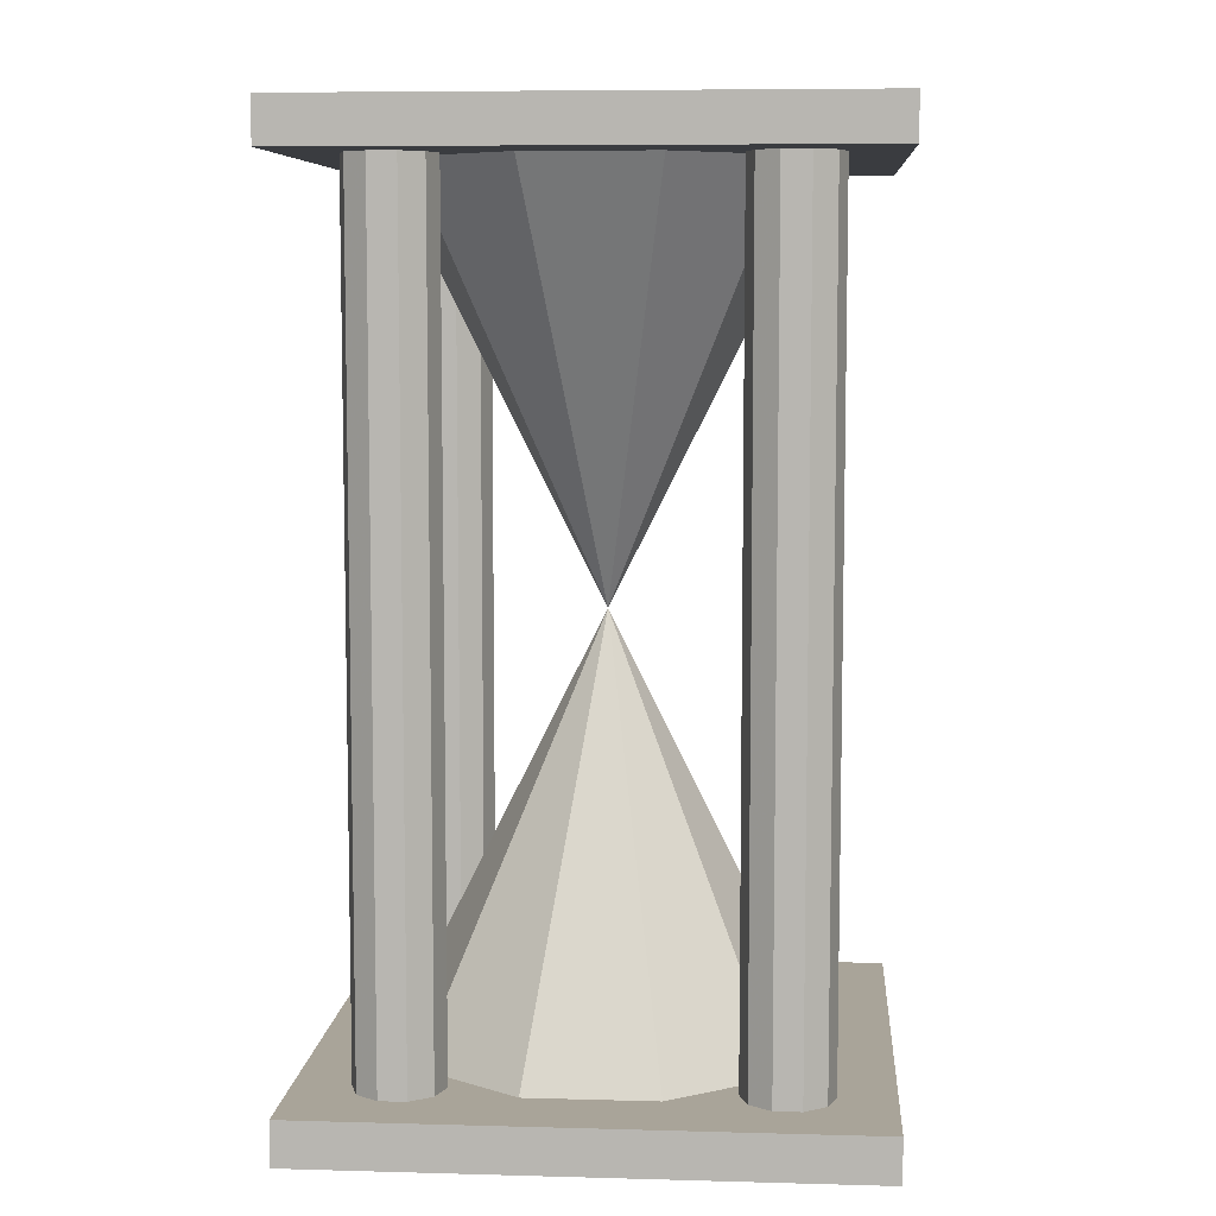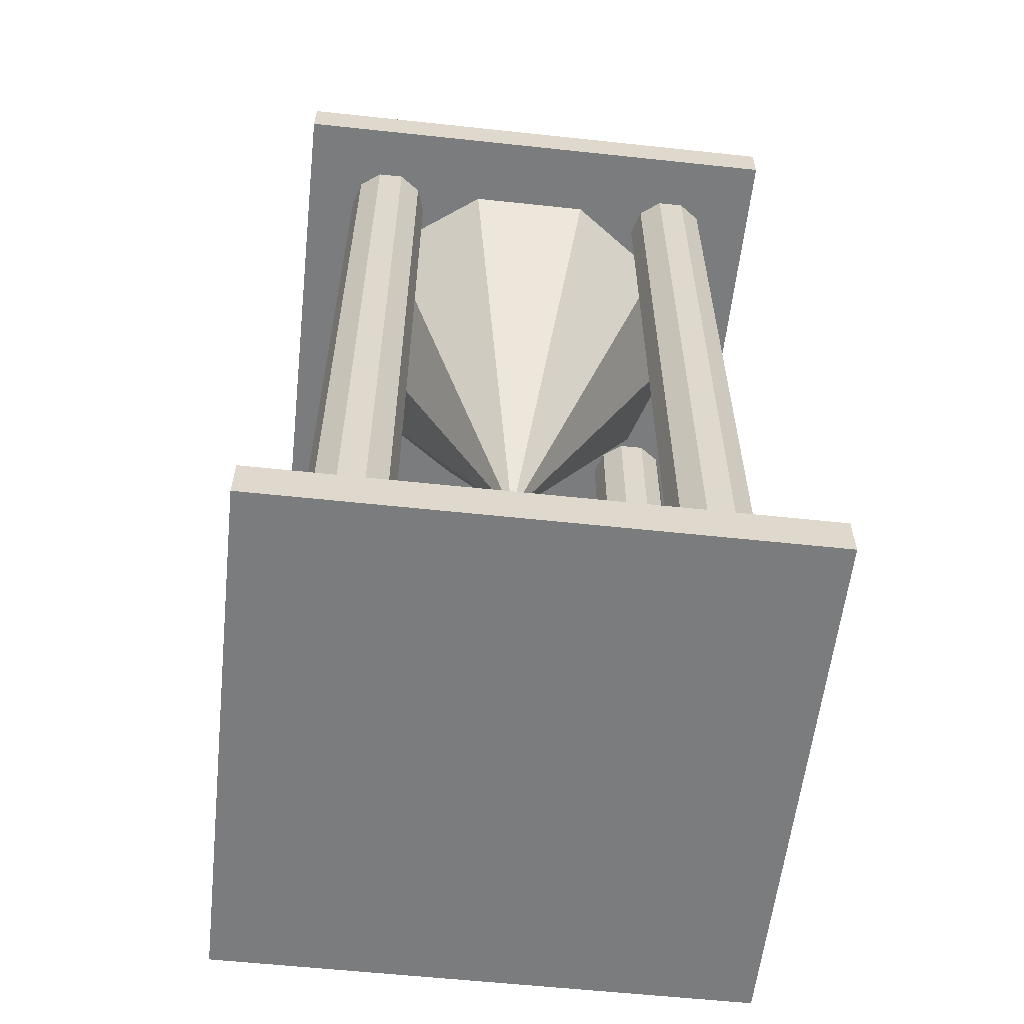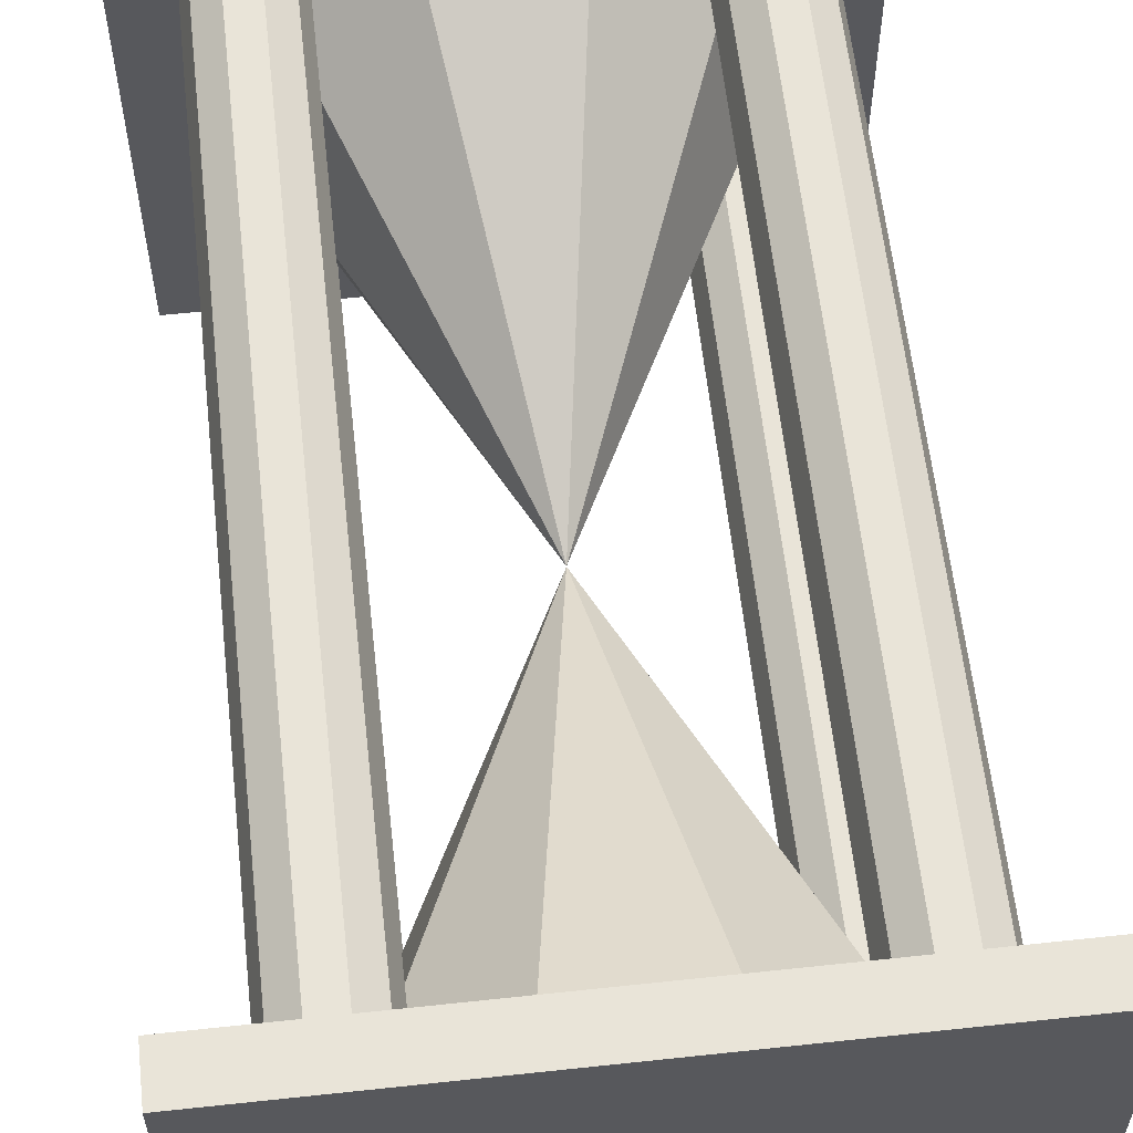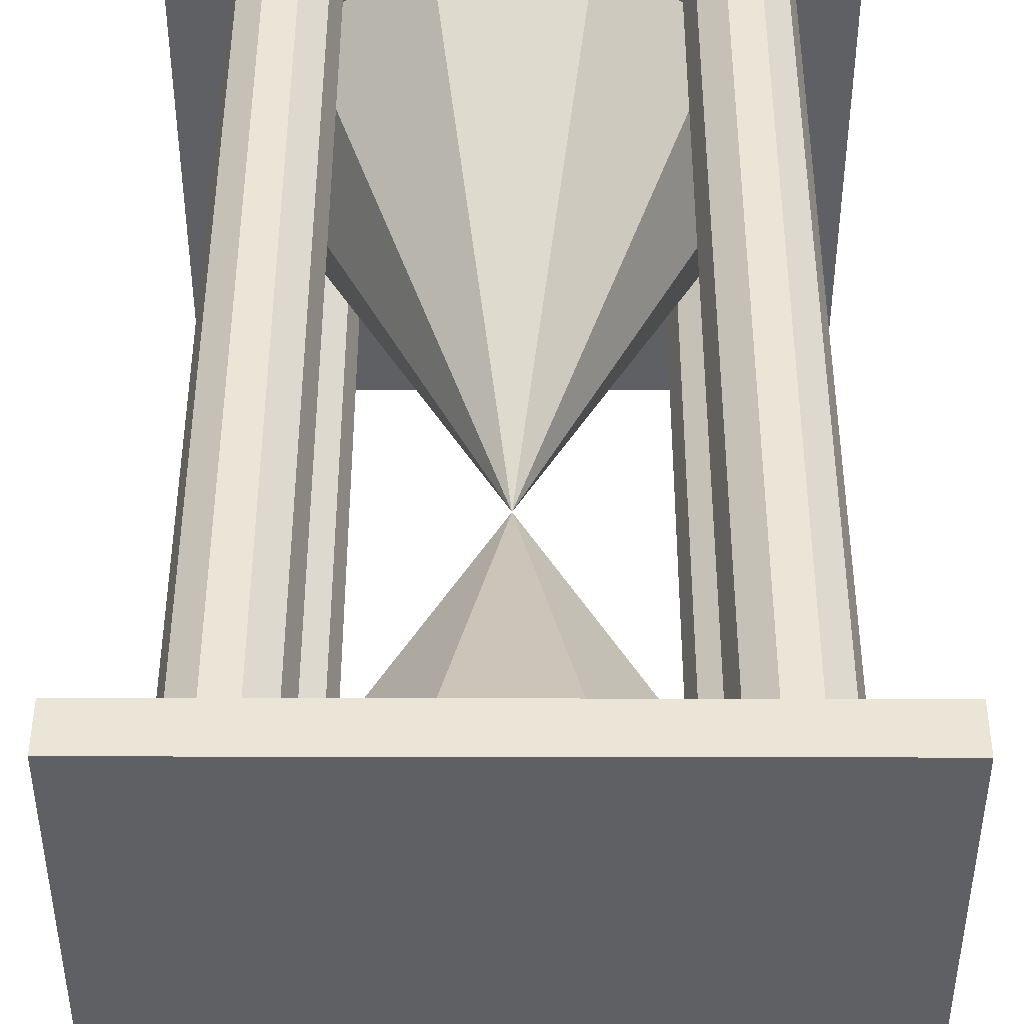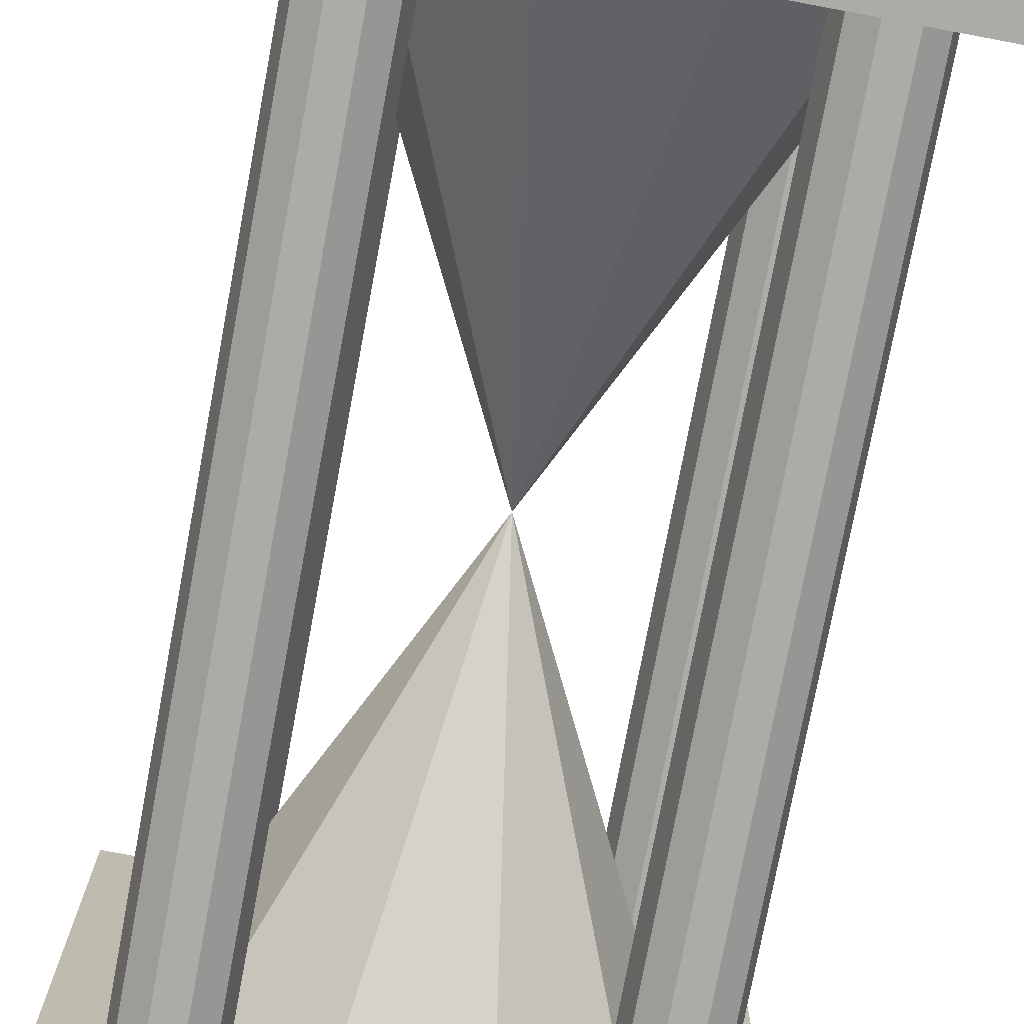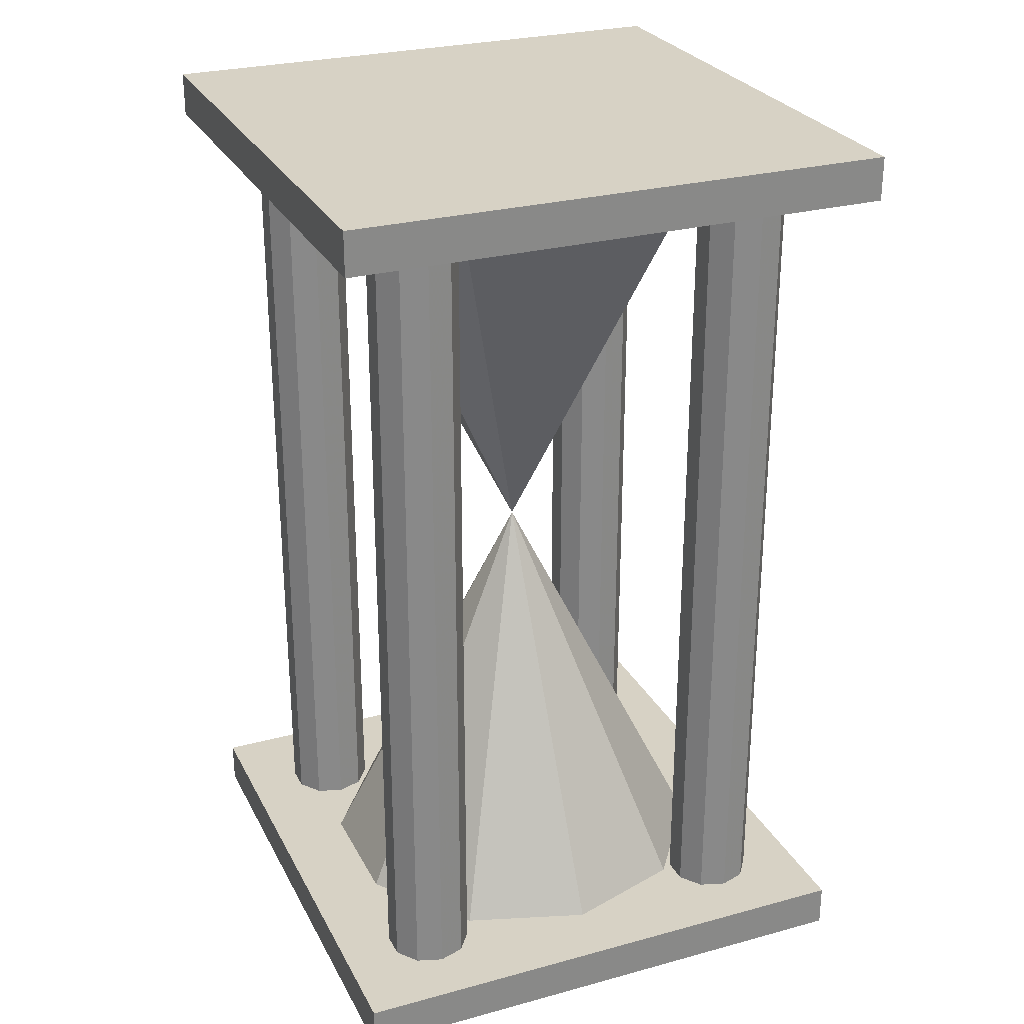
<metadata>
{"format":"obj","ext":"obj","renderer":"f3d","projection":"perspective","resolution":1024,"background":"white","views":[{"elev":7.3,"azim":-175.5,"up":"+Y"},{"elev":-58.6,"azim":-6.3,"up":"+Y"},{"elev":60.1,"azim":173.7,"up":"+Z"},{"elev":45.8,"azim":0.1,"up":"+Z"},{"elev":-76.3,"azim":169.4,"up":"+Z"},{"elev":27.3,"azim":-112.7,"up":"+Y"}]}
</metadata>
<code>
v 0.3077 0.5 0.3077
v 0.4907 0.04762 0.4407
v 0.3077 0.04762 0.3077
v 0.3776 0.04762 0.5229
v 0.2378 0.04762 0.5229
v 0.1247 0.04762 0.4407
v 0.08155 0.04762 0.3077
v 0.1247 0.04762 0.1748
v 0.2378 0.04762 0.09262
v 0.3776 0.04762 0.09262
v 0.4907 0.04762 0.1748
v 0.5339 0.04762 0.3077
v 0.3077 0.5 0.3077
v 0.4907 0.9524 0.1748
v 0.5339 0.9524 0.3077
v 0.3077 0.9524 0.3077
v 0.3776 0.9524 0.09262
v 0.2378 0.9524 0.09262
v 0.1247 0.9524 0.1748
v 0.08155 0.9524 0.3077
v 0.1247 0.9524 0.4407
v 0.2378 0.9524 0.5229
v 0.3776 0.9524 0.5229
v 0.4907 0.9524 0.4407
v 0.5339 0.9569 0.4887
v 0.5253 0.9569 0.5153
v 0.5339 0.0431 0.4887
v 0.5253 0.0431 0.5153
v 0.4887 0.0431 0.4887
v 0.4887 0.9569 0.4887
v 0.5027 0.9569 0.5317
v 0.5027 0.0431 0.5317
v 0.4747 0.9569 0.5317
v 0.4747 0.0431 0.5317
v 0.4521 0.9569 0.5153
v 0.4521 0.0431 0.5153
v 0.4435 0.9569 0.4887
v 0.4435 0.0431 0.4887
v 0.4521 0.9569 0.4621
v 0.4521 0.0431 0.4621
v 0.4747 0.9569 0.4457
v 0.4747 0.0431 0.4457
v 0.5027 0.9569 0.4457
v 0.5027 0.0431 0.4457
v 0.5253 0.9569 0.4621
v 0.5253 0.0431 0.4621
v 0.172 0.9569 0.1268
v 0.1634 0.9569 0.1534
v 0.172 0.0431 0.1268
v 0.1634 0.0431 0.1534
v 0.1268 0.0431 0.1268
v 0.1268 0.9569 0.1268
v 0.1408 0.9569 0.1698
v 0.1408 0.0431 0.1698
v 0.1128 0.9569 0.1698
v 0.1128 0.0431 0.1698
v 0.09019 0.9569 0.1534
v 0.09019 0.0431 0.1534
v 0.08155 0.9569 0.1268
v 0.08155 0.0431 0.1268
v 0.09019 0.9569 0.1002
v 0.09019 0.0431 0.1002
v 0.1128 0.9569 0.08376
v 0.1128 0.0431 0.08376
v 0.1408 0.9569 0.08376
v 0.1408 0.0431 0.08376
v 0.1634 0.9569 0.1002
v 0.1634 0.0431 0.1002
v 0.5339 0.9569 0.1268
v 0.5253 0.9569 0.1534
v 0.5339 0.0431 0.1268
v 0.5253 0.0431 0.1534
v 0.4887 0.0431 0.1268
v 0.4887 0.9569 0.1268
v 0.5027 0.9569 0.1698
v 0.5027 0.0431 0.1698
v 0.4747 0.9569 0.1698
v 0.4747 0.0431 0.1698
v 0.4521 0.9569 0.1534
v 0.4521 0.0431 0.1534
v 0.4435 0.9569 0.1268
v 0.4435 0.0431 0.1268
v 0.4521 0.9569 0.1002
v 0.4521 0.0431 0.1002
v 0.4747 0.9569 0.08376
v 0.4747 0.0431 0.08376
v 0.5027 0.9569 0.08376
v 0.5027 0.0431 0.08376
v 0.5253 0.9569 0.1002
v 0.5253 0.0431 0.1002
v 0.172 0.9569 0.4887
v 0.1634 0.9569 0.5153
v 0.172 0.0431 0.4887
v 0.1634 0.0431 0.5153
v 0.1268 0.0431 0.4887
v 0.1268 0.9569 0.4887
v 0.1408 0.9569 0.5317
v 0.1408 0.0431 0.5317
v 0.1128 0.9569 0.5317
v 0.1128 0.0431 0.5317
v 0.09019 0.9569 0.5153
v 0.09019 0.0431 0.5153
v 0.08155 0.9569 0.4887
v 0.08155 0.0431 0.4887
v 0.09019 0.9569 0.4621
v 0.09019 0.0431 0.4621
v 0.1128 0.9569 0.4457
v 0.1128 0.0431 0.4457
v 0.1408 0.9569 0.4457
v 0.1408 0.0431 0.4457
v 0.1634 0.9569 0.4621
v 0.1634 0.0431 0.4621
v 0.025 0.9298 0.025
v 0.5905 0.9298 0.025
v 0.5905 0.975 0.025
v 0.025 0.975 0.025
v 0.025 0.9298 0.5905
v 0.5905 0.9298 0.5905
v 0.5905 0.975 0.5905
v 0.025 0.975 0.5905
v 0.025 0.025 0.025
v 0.5905 0.025 0.025
v 0.5905 0.07024 0.025
v 0.025 0.07024 0.025
v 0.025 0.025 0.5905
v 0.5905 0.025 0.5905
v 0.5905 0.07024 0.5905
v 0.025 0.07024 0.5905
f 1 2 12
f 3 12 2
f 1 4 2
f 3 2 4
f 1 5 4
f 3 4 5
f 1 6 5
f 3 5 6
f 1 7 6
f 3 6 7
f 1 8 7
f 3 7 8
f 1 9 8
f 3 8 9
f 1 10 9
f 3 9 10
f 1 11 10
f 3 10 11
f 1 12 11
f 3 11 12
f 13 14 15
f 16 15 14
f 13 17 14
f 16 14 17
f 13 18 17
f 16 17 18
f 13 19 18
f 16 18 19
f 13 20 19
f 16 19 20
f 13 21 20
f 16 20 21
f 13 22 21
f 16 21 22
f 13 23 22
f 16 22 23
f 13 24 23
f 16 23 24
f 13 15 24
f 16 24 15
f 25 26 27
f 26 28 27
f 29 27 28
f 30 26 25
f 26 31 28
f 31 32 28
f 29 28 32
f 30 31 26
f 31 33 32
f 33 34 32
f 29 32 34
f 30 33 31
f 33 35 34
f 35 36 34
f 29 34 36
f 30 35 33
f 35 37 36
f 37 38 36
f 29 36 38
f 30 37 35
f 37 39 38
f 39 40 38
f 29 38 40
f 30 39 37
f 39 41 40
f 41 42 40
f 29 40 42
f 30 41 39
f 41 43 42
f 43 44 42
f 29 42 44
f 30 43 41
f 43 45 44
f 45 46 44
f 29 44 46
f 30 45 43
f 45 25 46
f 25 27 46
f 29 46 27
f 30 25 45
f 47 48 49
f 48 50 49
f 51 49 50
f 52 48 47
f 48 53 50
f 53 54 50
f 51 50 54
f 52 53 48
f 53 55 54
f 55 56 54
f 51 54 56
f 52 55 53
f 55 57 56
f 57 58 56
f 51 56 58
f 52 57 55
f 57 59 58
f 59 60 58
f 51 58 60
f 52 59 57
f 59 61 60
f 61 62 60
f 51 60 62
f 52 61 59
f 61 63 62
f 63 64 62
f 51 62 64
f 52 63 61
f 63 65 64
f 65 66 64
f 51 64 66
f 52 65 63
f 65 67 66
f 67 68 66
f 51 66 68
f 52 67 65
f 67 47 68
f 47 49 68
f 51 68 49
f 52 47 67
f 69 70 71
f 70 72 71
f 73 71 72
f 74 70 69
f 70 75 72
f 75 76 72
f 73 72 76
f 74 75 70
f 75 77 76
f 77 78 76
f 73 76 78
f 74 77 75
f 77 79 78
f 79 80 78
f 73 78 80
f 74 79 77
f 79 81 80
f 81 82 80
f 73 80 82
f 74 81 79
f 81 83 82
f 83 84 82
f 73 82 84
f 74 83 81
f 83 85 84
f 85 86 84
f 73 84 86
f 74 85 83
f 85 87 86
f 87 88 86
f 73 86 88
f 74 87 85
f 87 89 88
f 89 90 88
f 73 88 90
f 74 89 87
f 89 69 90
f 69 71 90
f 73 90 71
f 74 69 89
f 91 92 93
f 92 94 93
f 95 93 94
f 96 92 91
f 92 97 94
f 97 98 94
f 95 94 98
f 96 97 92
f 97 99 98
f 99 100 98
f 95 98 100
f 96 99 97
f 99 101 100
f 101 102 100
f 95 100 102
f 96 101 99
f 101 103 102
f 103 104 102
f 95 102 104
f 96 103 101
f 103 105 104
f 105 106 104
f 95 104 106
f 96 105 103
f 105 107 106
f 107 108 106
f 95 106 108
f 96 107 105
f 107 109 108
f 109 110 108
f 95 108 110
f 96 109 107
f 109 111 110
f 111 112 110
f 95 110 112
f 96 111 109
f 111 91 112
f 91 93 112
f 95 112 93
f 96 91 111
f 113 116 114
f 114 116 115
f 113 118 117
f 113 114 118
f 113 117 116
f 116 117 120
f 116 120 119
f 116 119 115
f 114 119 118
f 114 115 119
f 118 120 117
f 118 119 120
f 121 124 122
f 122 124 123
f 121 126 125
f 121 122 126
f 121 125 124
f 124 125 128
f 124 128 127
f 124 127 123
f 122 127 126
f 122 123 127
f 126 128 125
f 126 127 128

</code>
